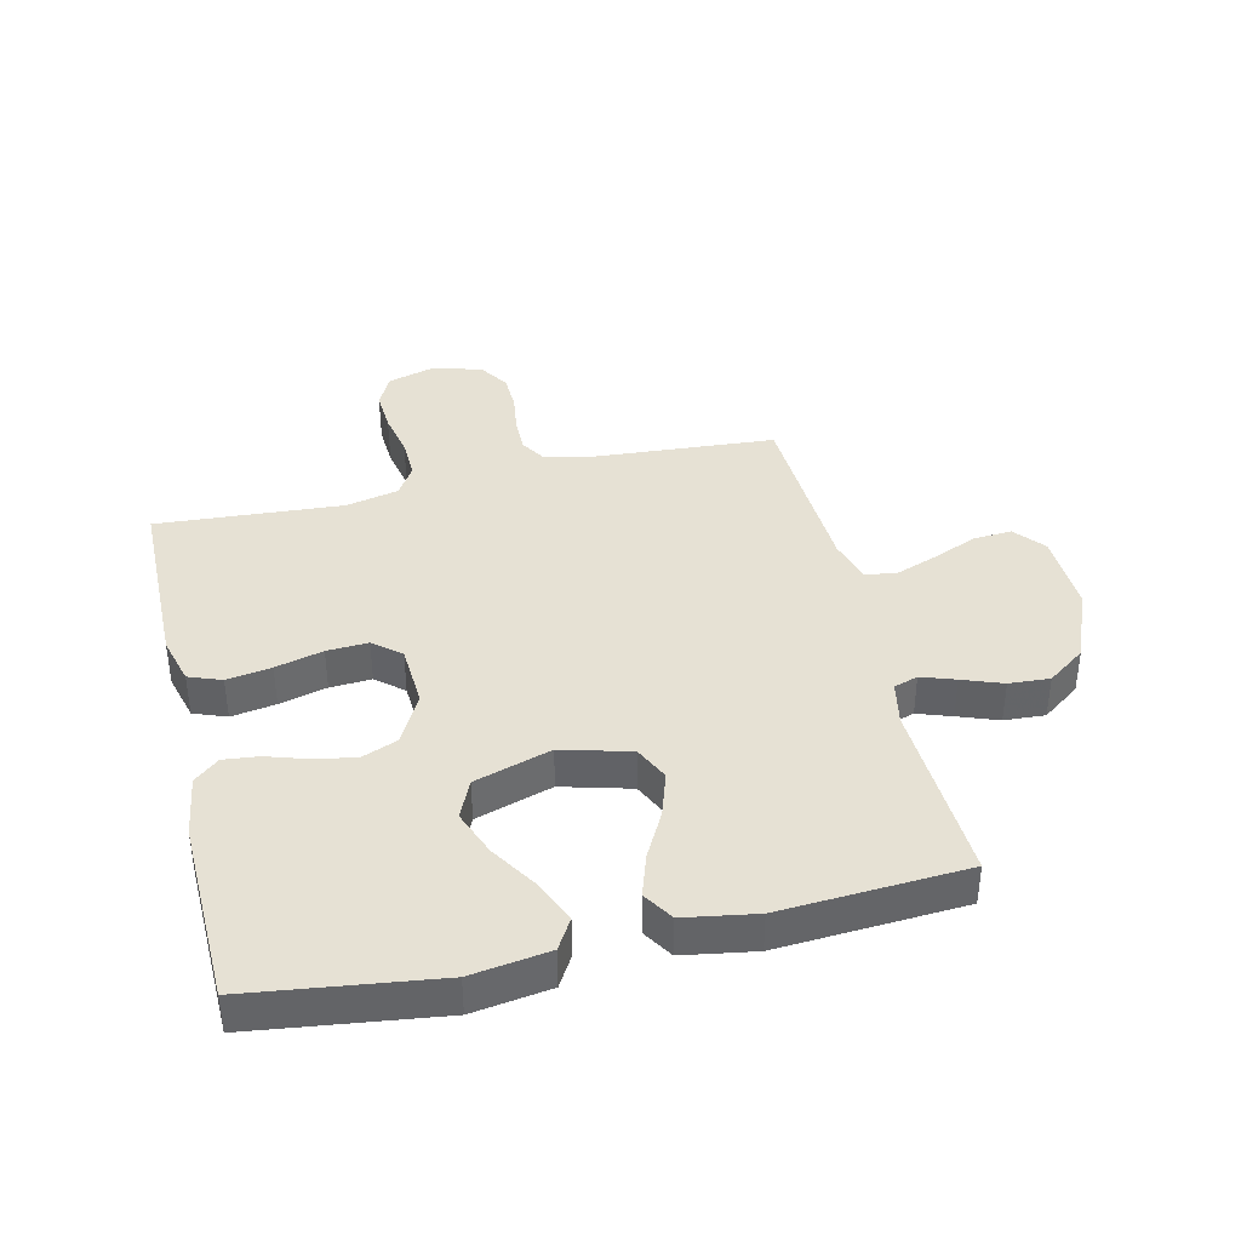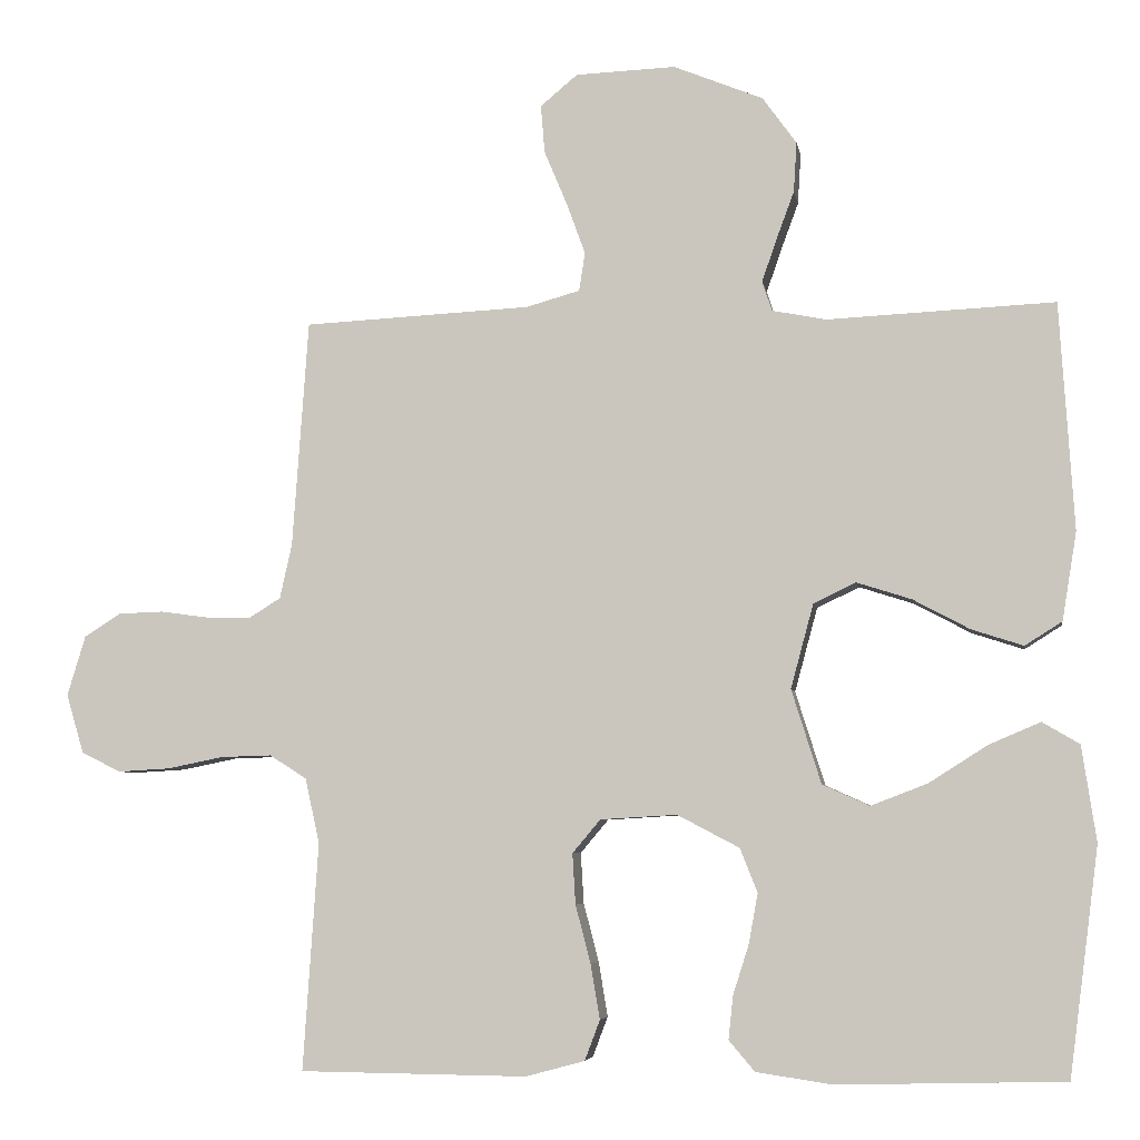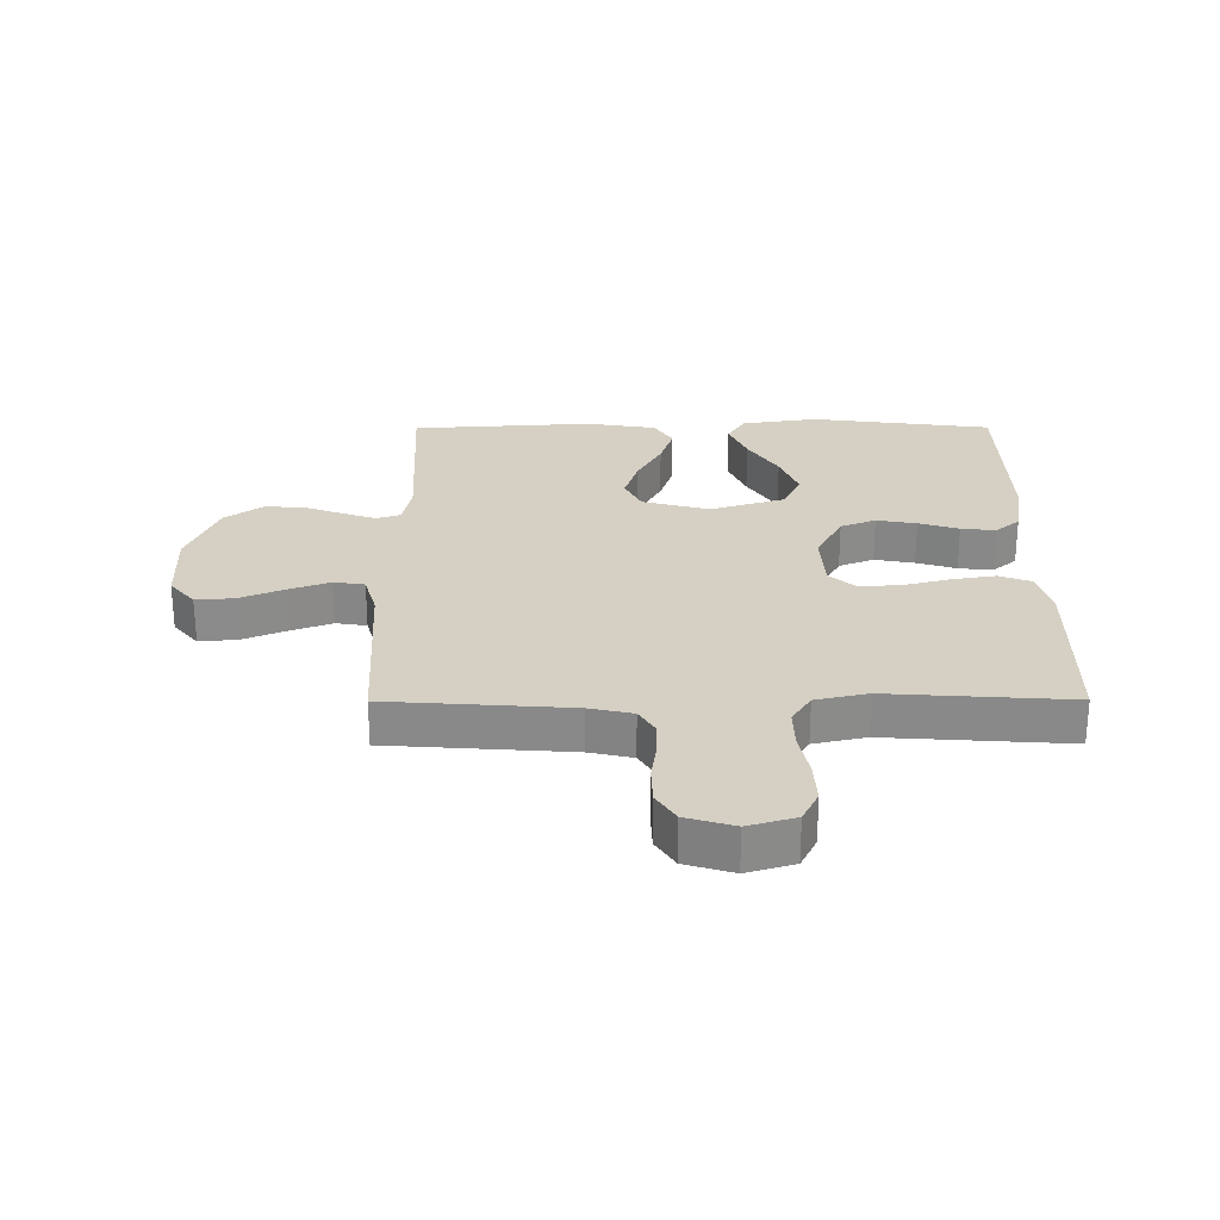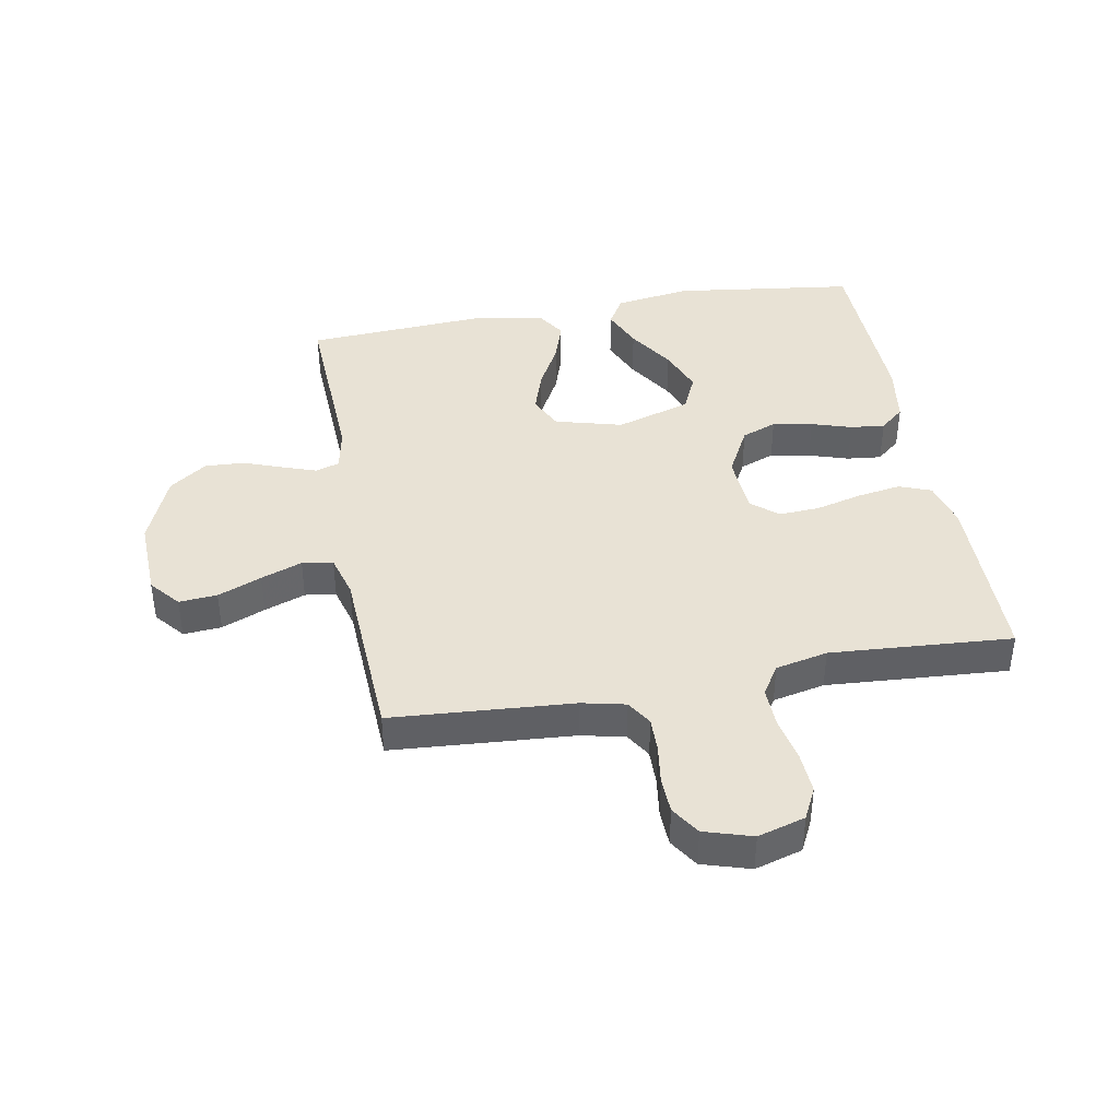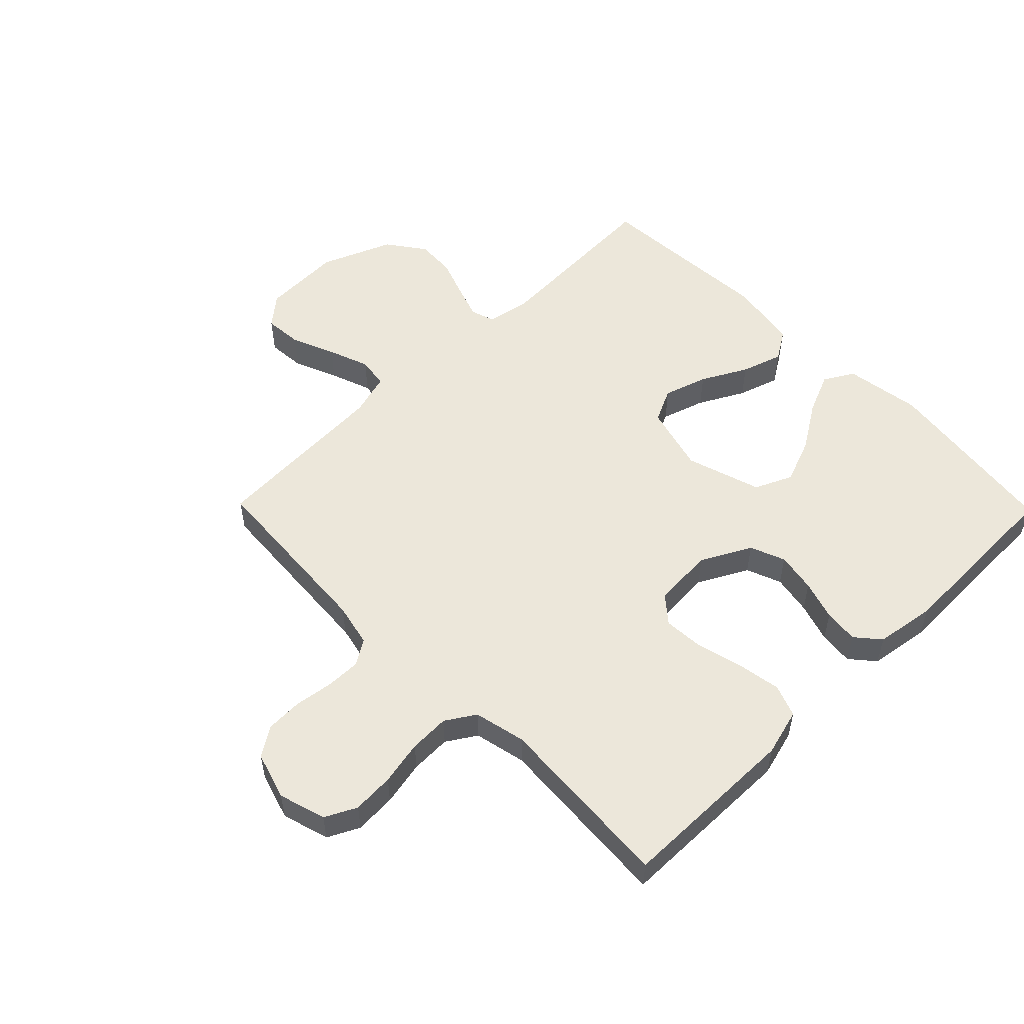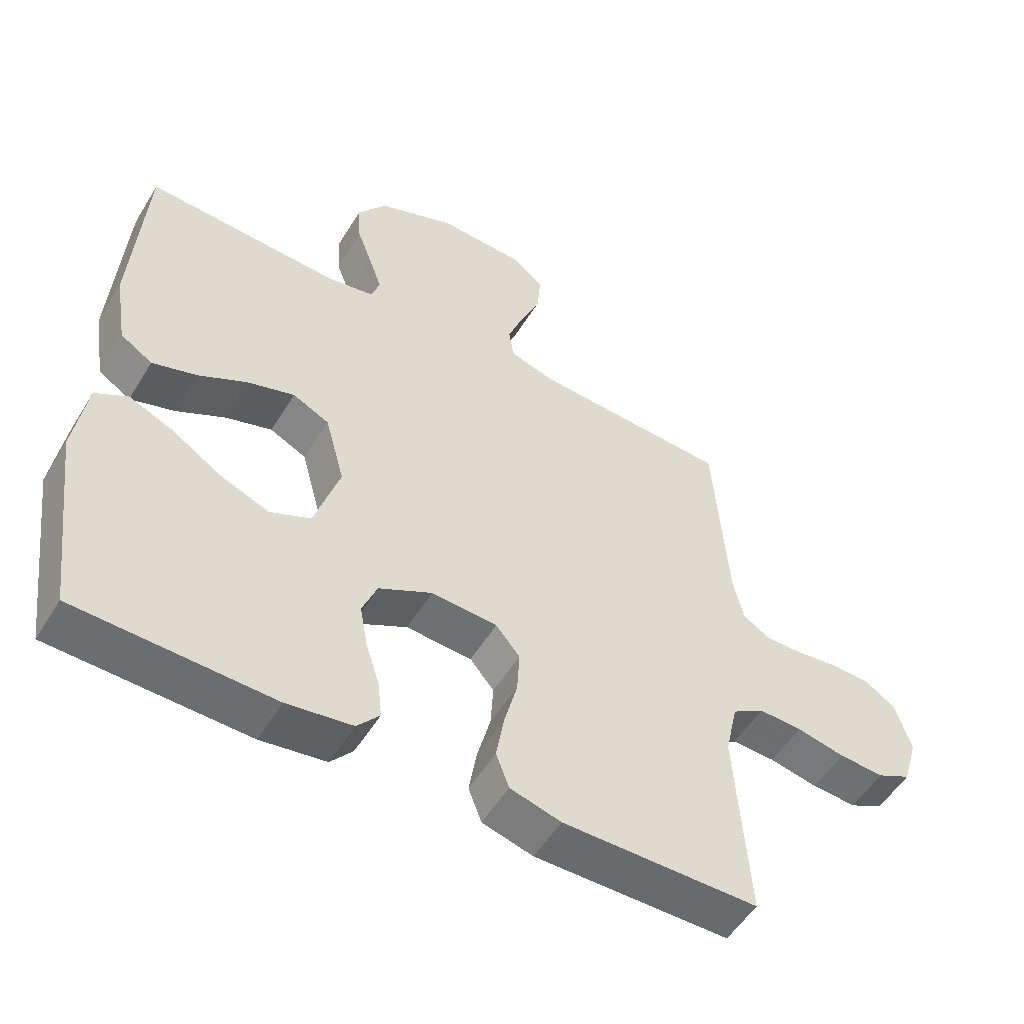
<metadata>
{"format":"obj","ext":"obj","renderer":"f3d","projection":"perspective","resolution":1024,"background":"white","views":[{"elev":39.1,"azim":-103.1,"up":"+Y"},{"elev":-5.5,"azim":-170.8,"up":"+Z"},{"elev":26.4,"azim":89.8,"up":"+Y"},{"elev":40.8,"azim":79.8,"up":"+Y"},{"elev":53.8,"azim":135.6,"up":"+Y"},{"elev":-53.4,"azim":-30.9,"up":"+Z"}]}
</metadata>
<code>
v -0.5 0.07 0.5
v -0.2 0.07 0.486
v -0.129 0.07 0.5
v -0.116 0.07 0.539
v -0.135 0.07 0.594
v -0.159 0.07 0.659
v -0.163 0.07 0.725
v -0.118 0.07 0.787
v 0 0.07 0.835
v 0.132 0.07 0.83
v 0.181 0.07 0.789
v 0.176 0.07 0.726
v 0.146 0.07 0.654
v 0.121 0.07 0.586
v 0.129 0.07 0.535
v 0.2 0.07 0.515
v 0.5 0.07 0.5
v 0.521 0.07 0.2
v 0.537 0.07 0.128
v 0.579 0.07 0.102
v 0.636 0.07 0.103
v 0.701 0.07 0.112
v 0.761 0.07 0.11
v 0.809 0.07 0.079
v 0.833 0.07 0
v 0.81 0.07 -0.078
v 0.758 0.07 -0.104
v 0.689 0.07 -0.1
v 0.615 0.07 -0.085
v 0.548 0.07 -0.083
v 0.499 0.07 -0.114
v 0.48 0.07 -0.2
v 0.5 0.07 -0.5
v 0.2 0.07 -0.503
v 0.122 0.07 -0.482
v 0.102 0.07 -0.429
v 0.114 0.07 -0.357
v 0.134 0.07 -0.28
v 0.138 0.07 -0.213
v 0.101 0.07 -0.169
v 0 0.07 -0.163
v -0.082 0.07 -0.206
v -0.105 0.07 -0.264
v -0.093 0.07 -0.33
v -0.072 0.07 -0.396
v -0.066 0.07 -0.453
v -0.1 0.07 -0.493
v -0.2 0.07 -0.508
v -0.5 0.07 -0.5
v -0.539 0.07 -0.2
v -0.52 0.07 -0.074
v -0.471 0.07 -0.045
v -0.403 0.07 -0.074
v -0.326 0.07 -0.123
v -0.251 0.07 -0.152
v -0.189 0.07 -0.124
v -0.15 0.07 0
v -0.18 0.07 0.111
v -0.236 0.07 0.138
v -0.308 0.07 0.115
v -0.383 0.07 0.075
v -0.451 0.07 0.053
v -0.5 0.07 0.084
v -0.519 0.07 0.2
v -0.5 0 0.5
v -0.2 0 0.486
v -0.129 0 0.5
v -0.116 0 0.539
v -0.135 0 0.594
v -0.159 0 0.659
v -0.163 0 0.725
v -0.118 0 0.787
v 0 0 0.835
v 0.132 0 0.83
v 0.181 0 0.789
v 0.176 0 0.726
v 0.146 0 0.654
v 0.121 0 0.586
v 0.129 0 0.535
v 0.2 0 0.515
v 0.5 0 0.5
v 0.521 0 0.2
v 0.537 0 0.128
v 0.579 0 0.102
v 0.636 0 0.103
v 0.701 0 0.112
v 0.761 0 0.11
v 0.809 0 0.079
v 0.833 0 0
v 0.81 0 -0.078
v 0.758 0 -0.104
v 0.689 0 -0.1
v 0.615 0 -0.085
v 0.548 0 -0.083
v 0.499 0 -0.114
v 0.48 0 -0.2
v 0.5 0 -0.5
v 0.2 0 -0.503
v 0.122 0 -0.482
v 0.102 0 -0.429
v 0.114 0 -0.357
v 0.134 0 -0.28
v 0.138 0 -0.213
v 0.101 0 -0.169
v 0 0 -0.163
v -0.082 0 -0.206
v -0.105 0 -0.264
v -0.093 0 -0.33
v -0.072 0 -0.396
v -0.066 0 -0.453
v -0.1 0 -0.493
v -0.2 0 -0.508
v -0.5 0 -0.5
v -0.539 0 -0.2
v -0.52 0 -0.074
v -0.471 0 -0.045
v -0.403 0 -0.074
v -0.326 0 -0.123
v -0.251 0 -0.152
v -0.189 0 -0.124
v -0.15 0 0
v -0.18 0 0.111
v -0.236 0 0.138
v -0.308 0 0.115
v -0.383 0 0.075
v -0.451 0 0.053
v -0.5 0 0.084
v -0.519 0 0.2
f 64 1 2
f 63 64 2
f 62 63 2
f 61 62 2
f 60 61 2
f 59 60 2 3
f 58 59 3 4
f 57 58 4
f 52 53 54
f 51 52 54
f 50 51 54
f 49 50 54
f 48 49 54
f 47 48 54
f 46 47 54
f 45 46 54
f 44 45 54
f 43 44 54 55
f 42 43 55 56
f 36 37 38
f 35 36 38
f 34 35 38
f 33 34 38
f 32 33 38
f 31 32 38 39
f 30 31 39 40
f 27 28 29
f 26 27 29
f 25 26 29
f 24 25 29
f 23 24 29
f 22 23 29
f 21 22 29
f 20 21 29 30
f 30 40 41
f 20 30 41
f 19 20 41
f 16 17 18
f 42 56 57
f 41 42 57
f 19 41 57
f 18 19 57
f 16 18 57
f 15 16 57
f 11 12 13
f 10 11 13
f 9 10 13
f 8 9 13
f 7 8 13
f 6 7 13
f 5 6 13
f 14 15 57 4
f 4 5 13 14
f 66 65 128
f 66 128 127
f 66 127 126
f 66 126 125
f 66 125 124
f 67 66 124 123
f 68 67 123 122
f 68 122 121
f 118 117 116
f 118 116 115
f 118 115 114
f 118 114 113
f 118 113 112
f 118 112 111
f 118 111 110
f 118 110 109
f 118 109 108
f 119 118 108 107
f 120 119 107 106
f 102 101 100
f 102 100 99
f 102 99 98
f 102 98 97
f 102 97 96
f 103 102 96 95
f 104 103 95 94
f 93 92 91
f 93 91 90
f 93 90 89
f 93 89 88
f 93 88 87
f 93 87 86
f 93 86 85
f 94 93 85 84
f 105 104 94
f 105 94 84
f 105 84 83
f 82 81 80
f 121 120 106
f 121 106 105
f 121 105 83
f 121 83 82
f 121 82 80
f 121 80 79
f 77 76 75
f 77 75 74
f 77 74 73
f 77 73 72
f 77 72 71
f 77 71 70
f 77 70 69
f 68 121 79 78
f 78 77 69 68
f 1 65 66 2
f 2 66 67 3
f 3 67 68 4
f 4 68 69 5
f 5 69 70 6
f 6 70 71 7
f 7 71 72 8
f 8 72 73 9
f 9 73 74 10
f 10 74 75 11
f 11 75 76 12
f 12 76 77 13
f 13 77 78 14
f 14 78 79 15
f 15 79 80 16
f 16 80 81 17
f 17 81 82 18
f 18 82 83 19
f 19 83 84 20
f 20 84 85 21
f 21 85 86 22
f 22 86 87 23
f 23 87 88 24
f 24 88 89 25
f 25 89 90 26
f 26 90 91 27
f 27 91 92 28
f 28 92 93 29
f 29 93 94 30
f 30 94 95 31
f 31 95 96 32
f 32 96 97 33
f 33 97 98 34
f 34 98 99 35
f 35 99 100 36
f 36 100 101 37
f 37 101 102 38
f 38 102 103 39
f 39 103 104 40
f 40 104 105 41
f 41 105 106 42
f 42 106 107 43
f 43 107 108 44
f 44 108 109 45
f 45 109 110 46
f 46 110 111 47
f 47 111 112 48
f 48 112 113 49
f 49 113 114 50
f 50 114 115 51
f 51 115 116 52
f 52 116 117 53
f 53 117 118 54
f 54 118 119 55
f 55 119 120 56
f 56 120 121 57
f 57 121 122 58
f 58 122 123 59
f 59 123 124 60
f 60 124 125 61
f 61 125 126 62
f 62 126 127 63
f 63 127 128 64
f 64 128 65 1

</code>
